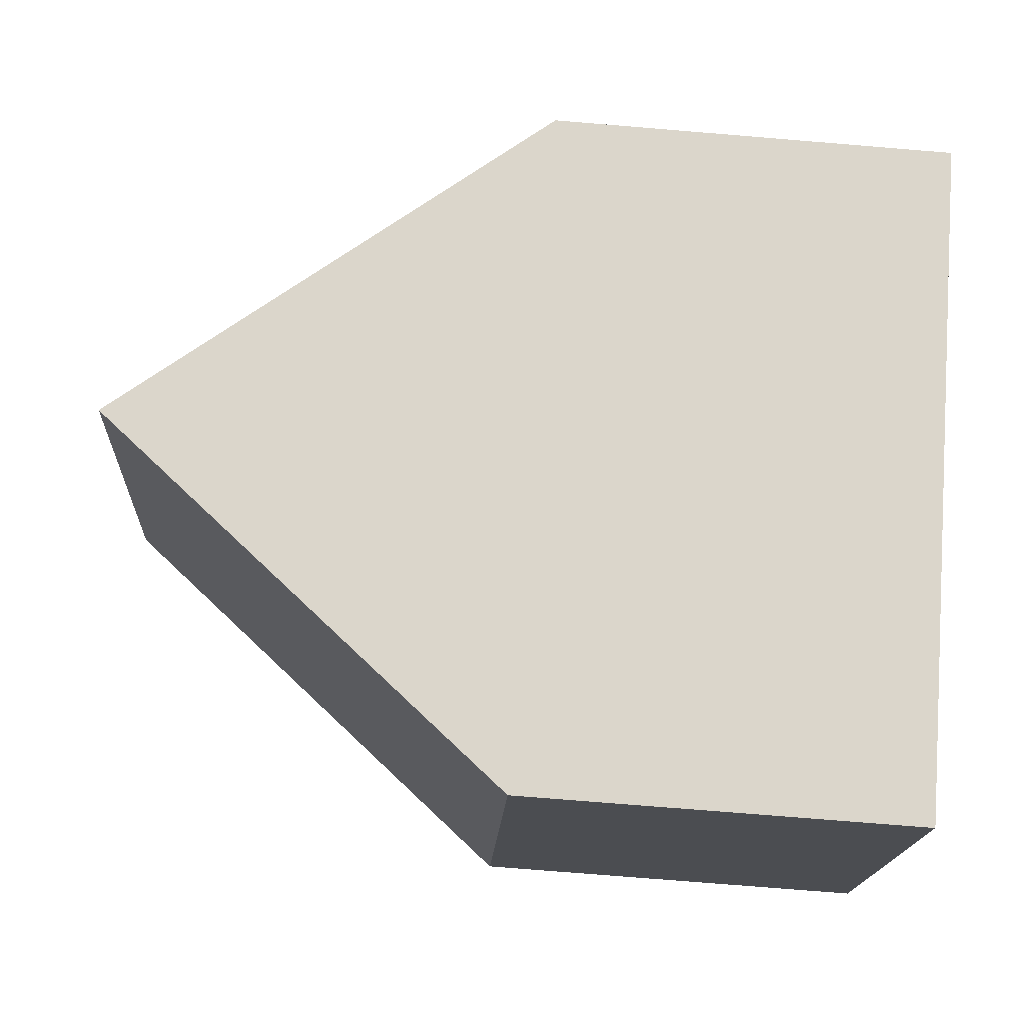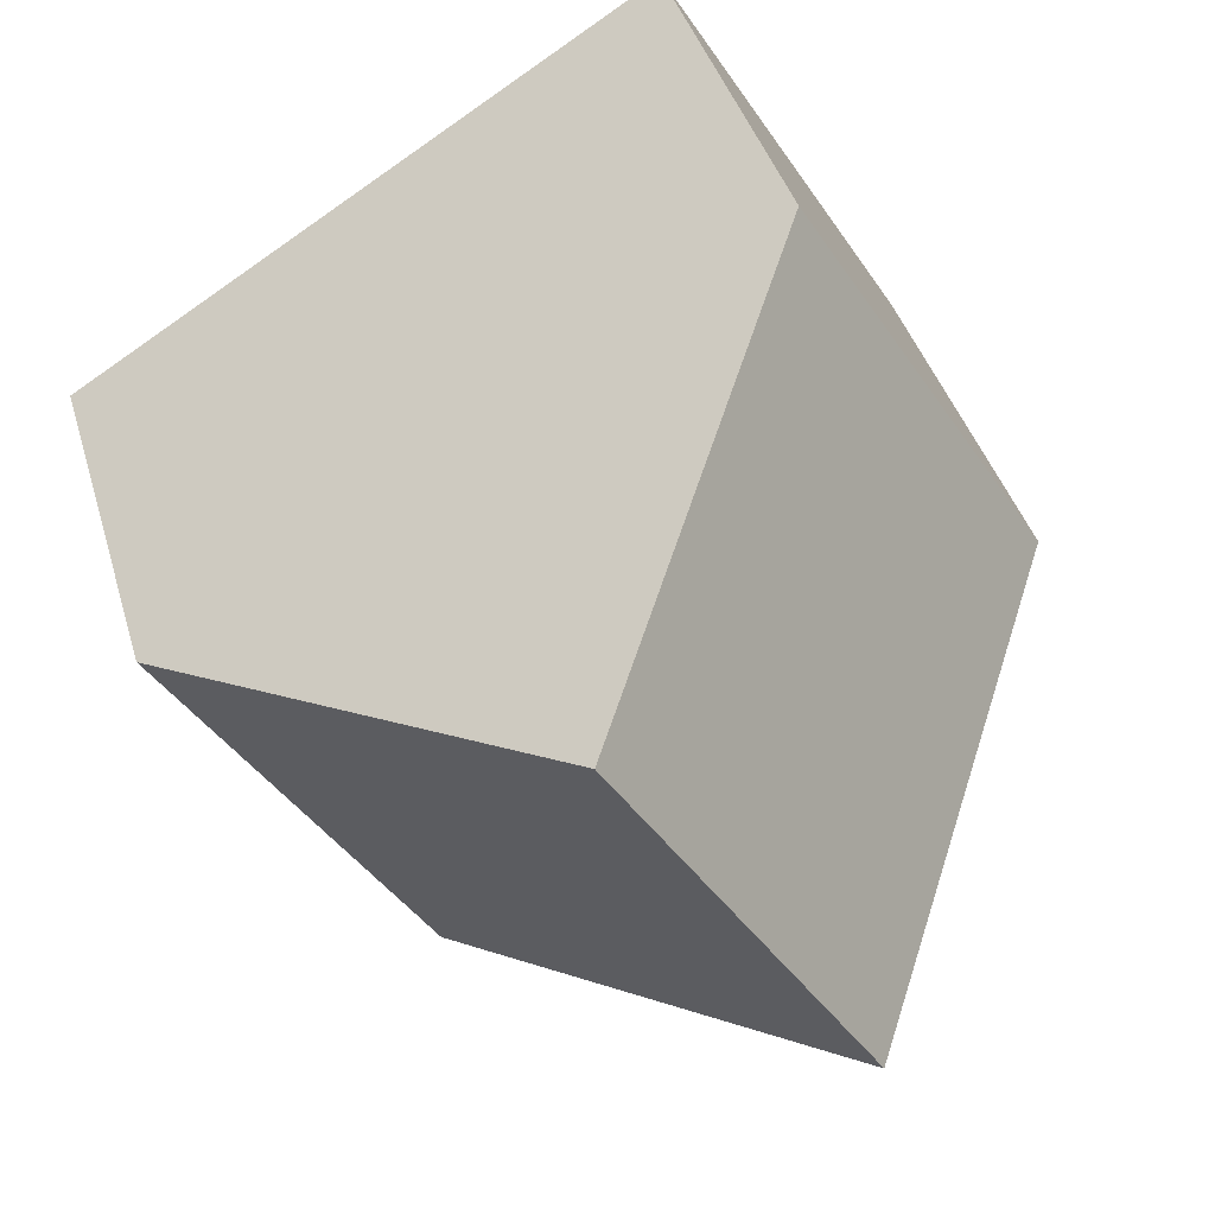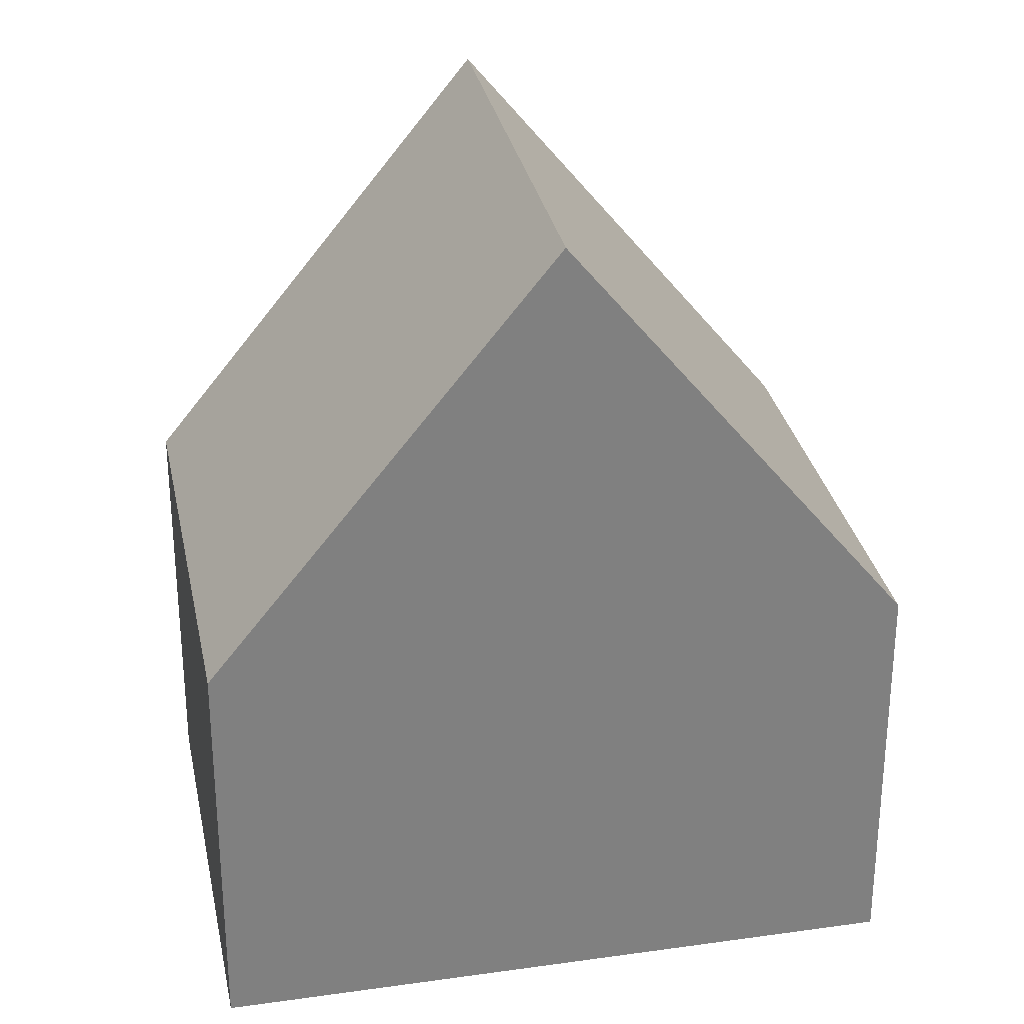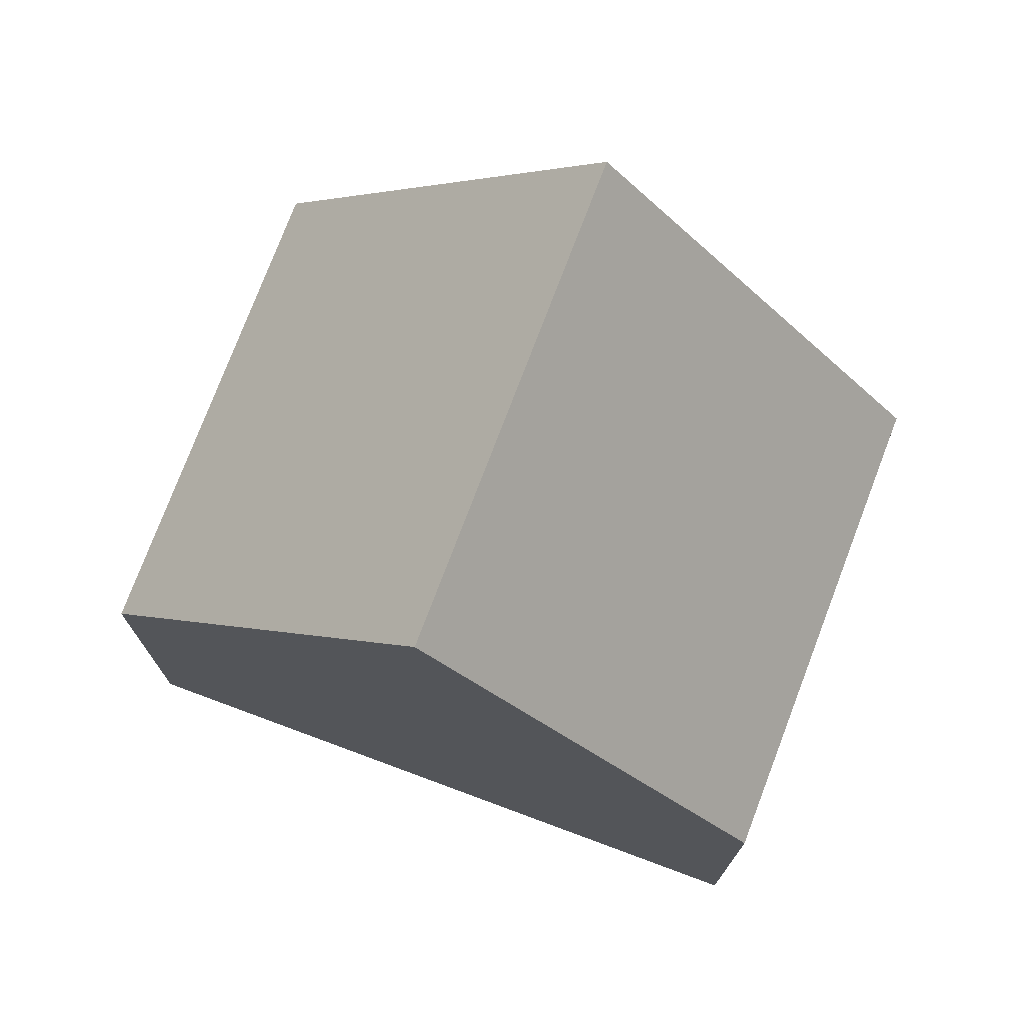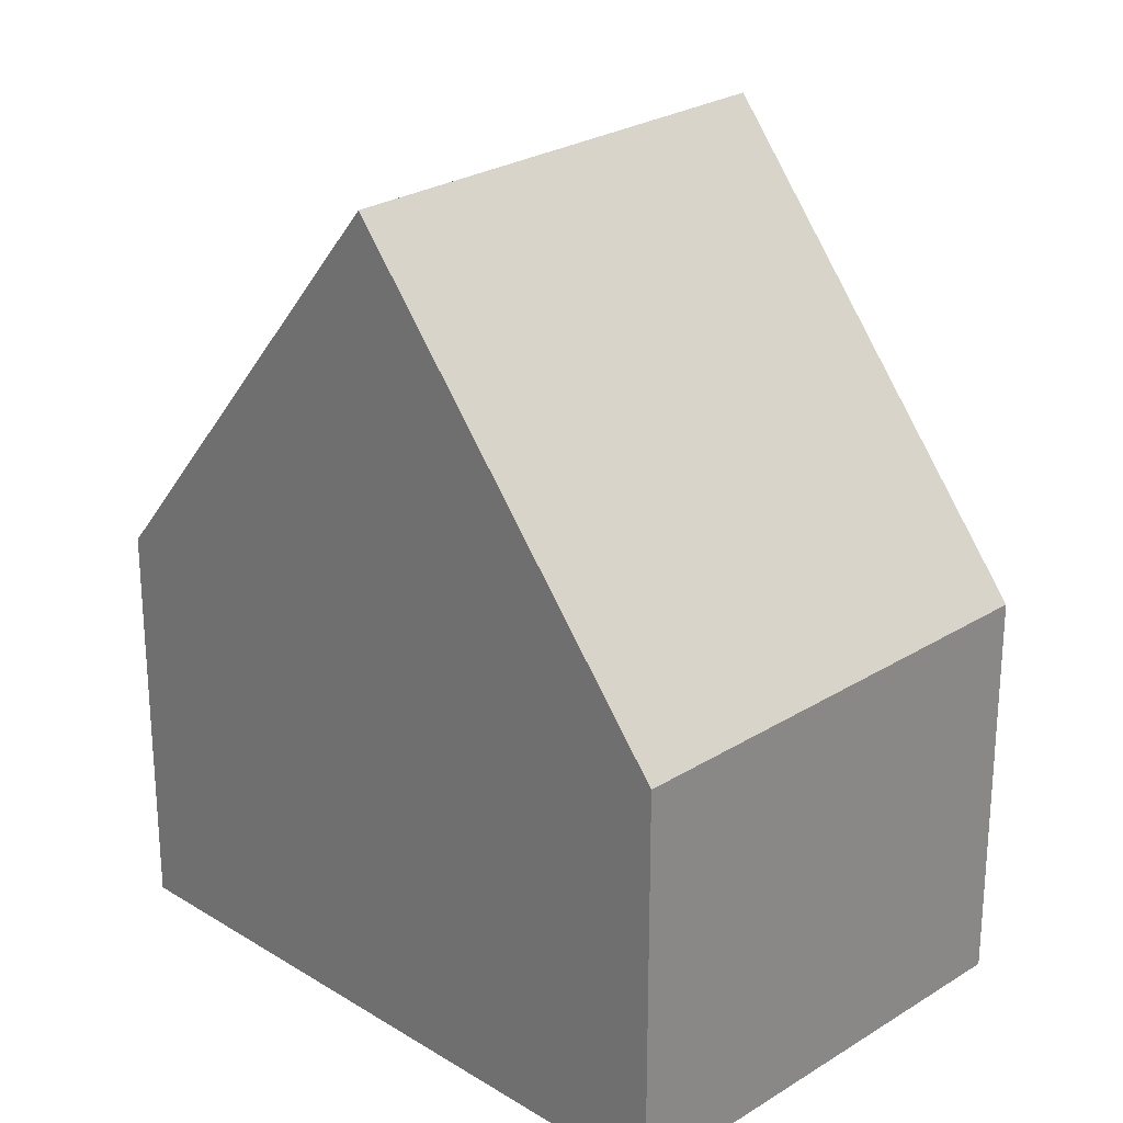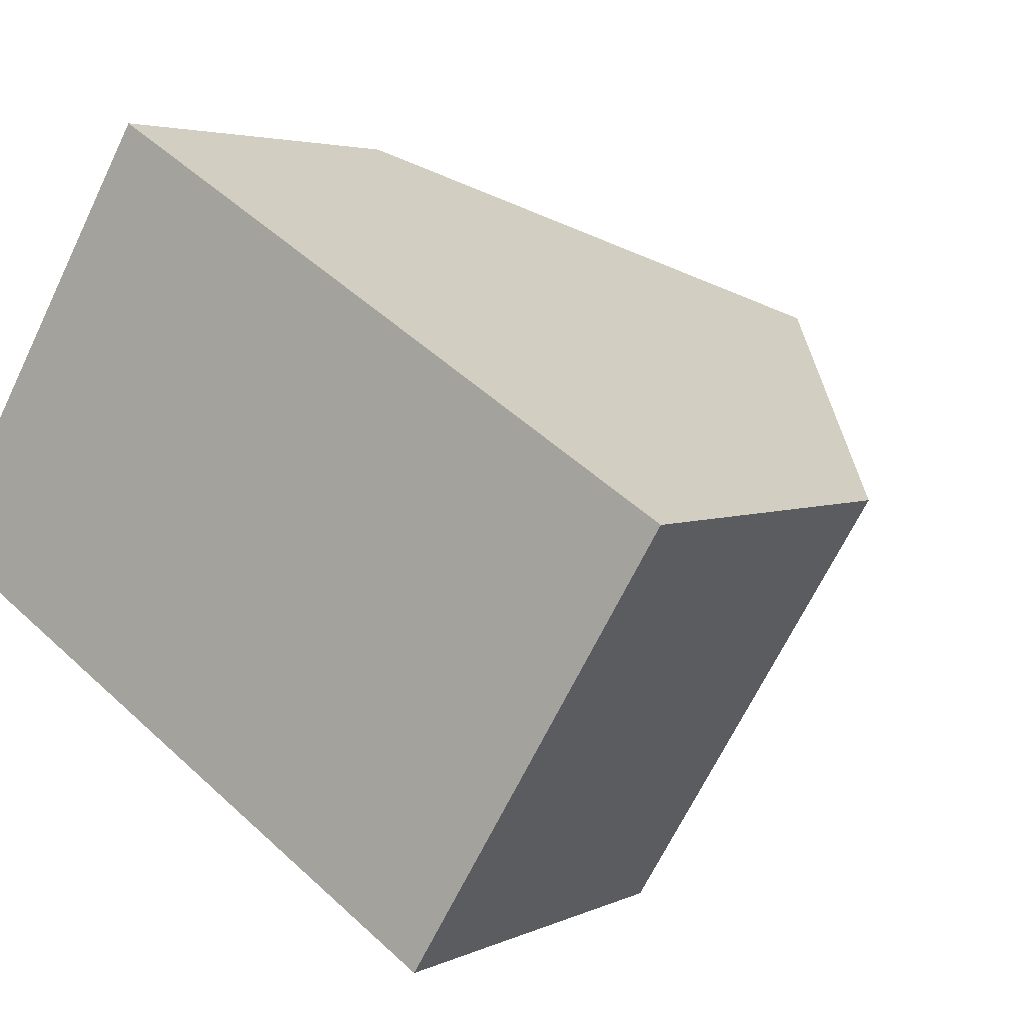
<metadata>
{"format":"obj","ext":"obj","renderer":"f3d","projection":"perspective","resolution":1024,"background":"white","views":[{"elev":-74.2,"azim":-94.7,"up":"+Z"},{"elev":40.3,"azim":164.2,"up":"+Z"},{"elev":30.3,"azim":-159.7,"up":"+Y"},{"elev":75.7,"azim":-127.7,"up":"+Y"},{"elev":25.9,"azim":-103.5,"up":"+Y"},{"elev":3.8,"azim":33.3,"up":"+Z"}]}
</metadata>
<code>
v  7.853 6.416 -4.895
v  11.96 5.731 0.732
v  8.328 5.731 -5.191
v  11.48 6.419 1.026
v  4.163 11.74 -2.595
v  7.781 11.74 3.304
v  0 5.733 3.51e-16
v  3.598 5.726 5.878
v  3.598 -3.599e-16 5.878
v  7.781 -2.023e-16 3.304
v  11.48 -6.282e-17 1.026
v  11.96 -4.482e-17 0.732
v  8.328 3.179e-16 -5.191
v  7.853 2.997e-16 -4.895
v  4.163 1.589e-16 -2.595
v  0 0 0
g defaultobject
f 1 2 3
f 2 1 4
f 4 1 5
f 4 5 6
f 7 6 5
f 6 7 8
f 9 6 8
f 6 9 4
f 4 9 10
f 4 10 11
f 4 11 2
f 2 11 12
f 12 3 2
f 3 12 13
f 1 7 5
f 7 1 3
f 7 3 13
f 7 13 14
f 7 14 15
f 7 15 16
f 16 8 7
f 8 16 9
f 11 13 12
f 13 11 10
f 13 10 9
f 13 9 14
f 14 9 15
f 15 9 16

</code>
